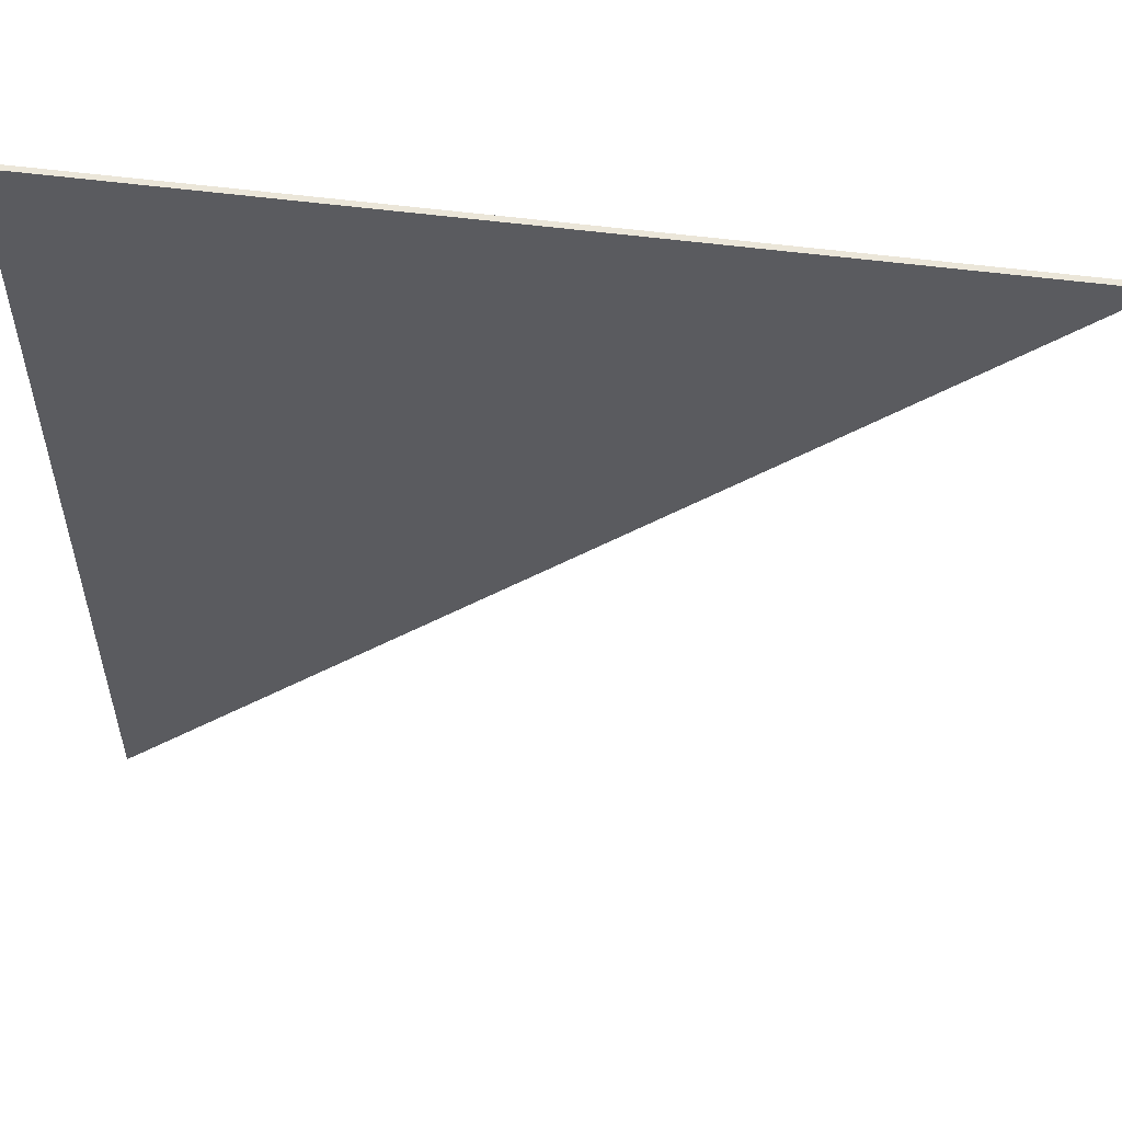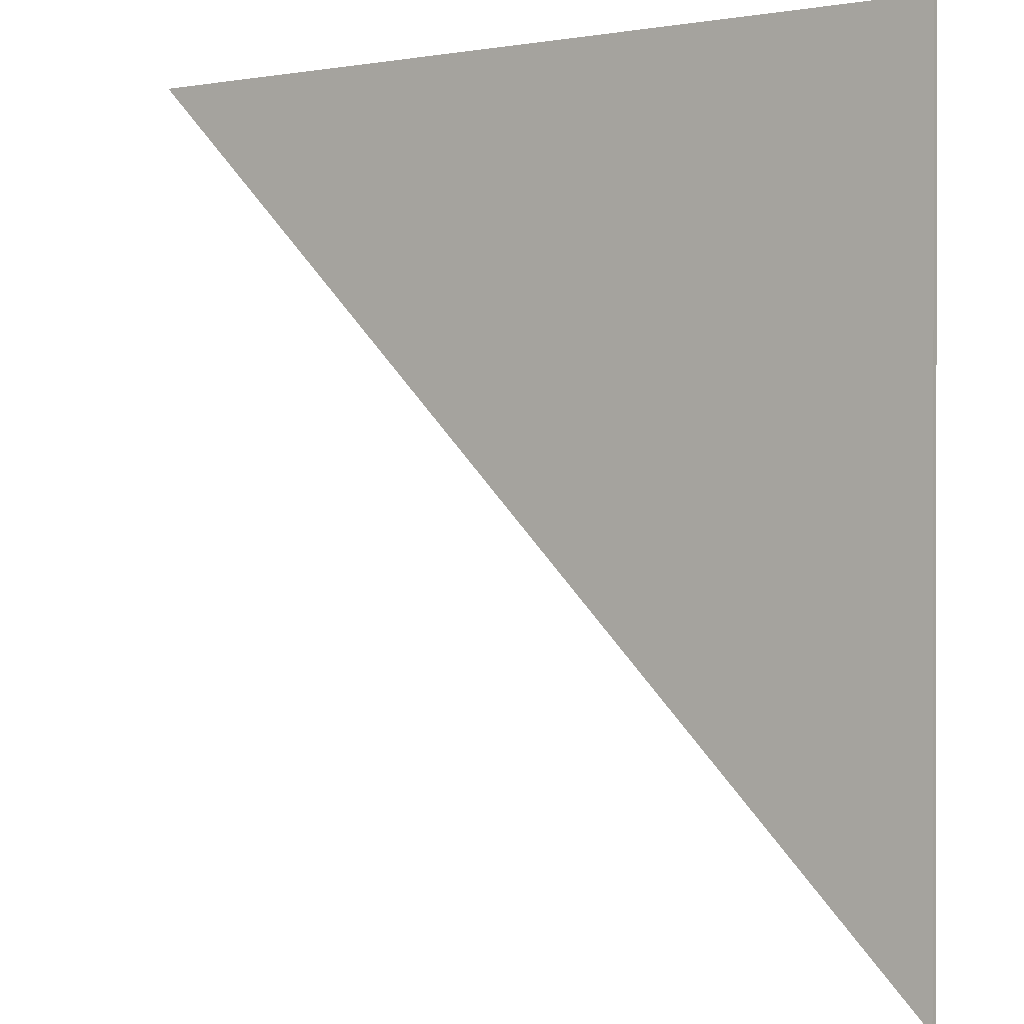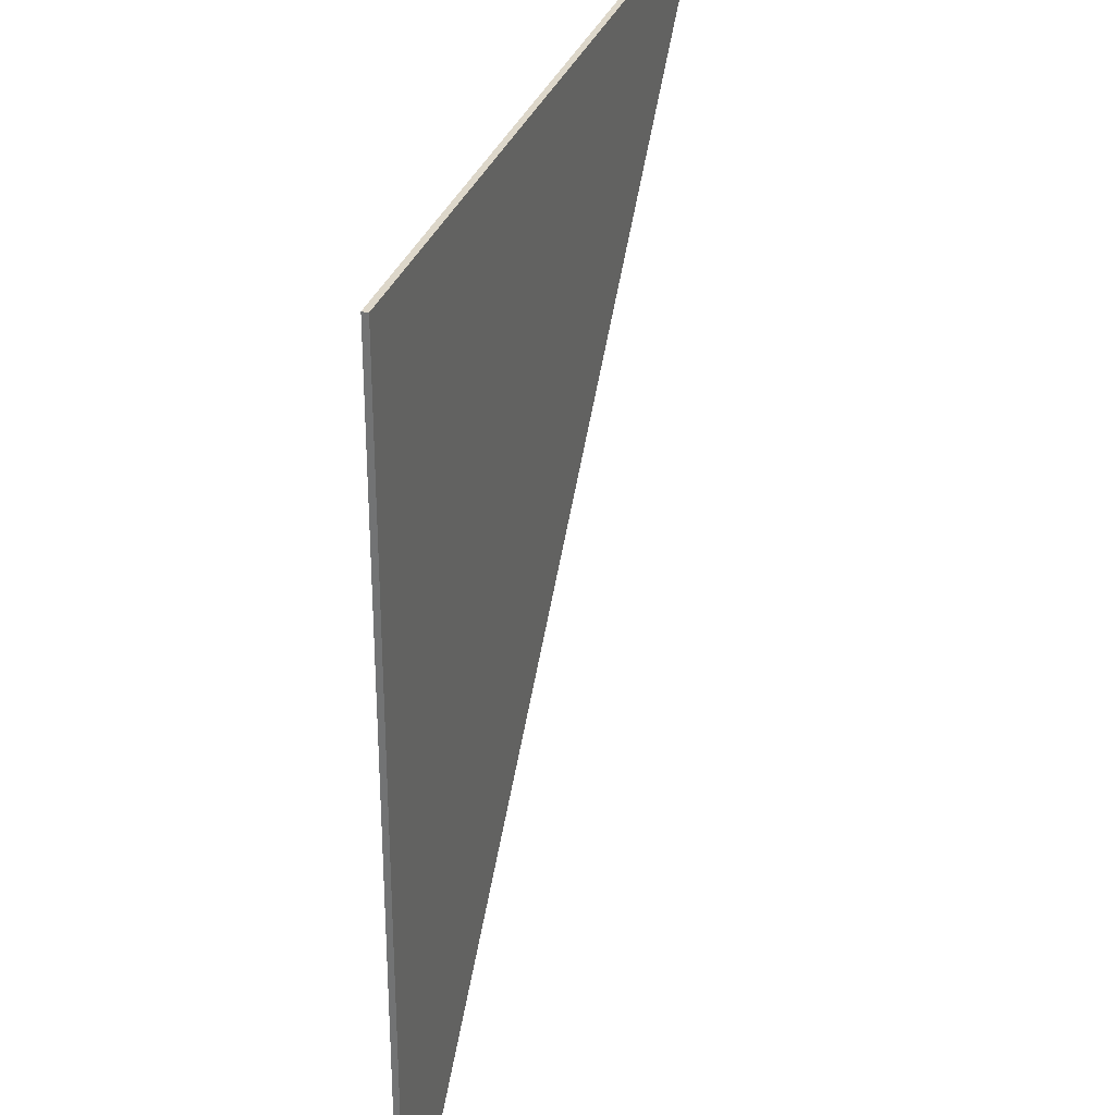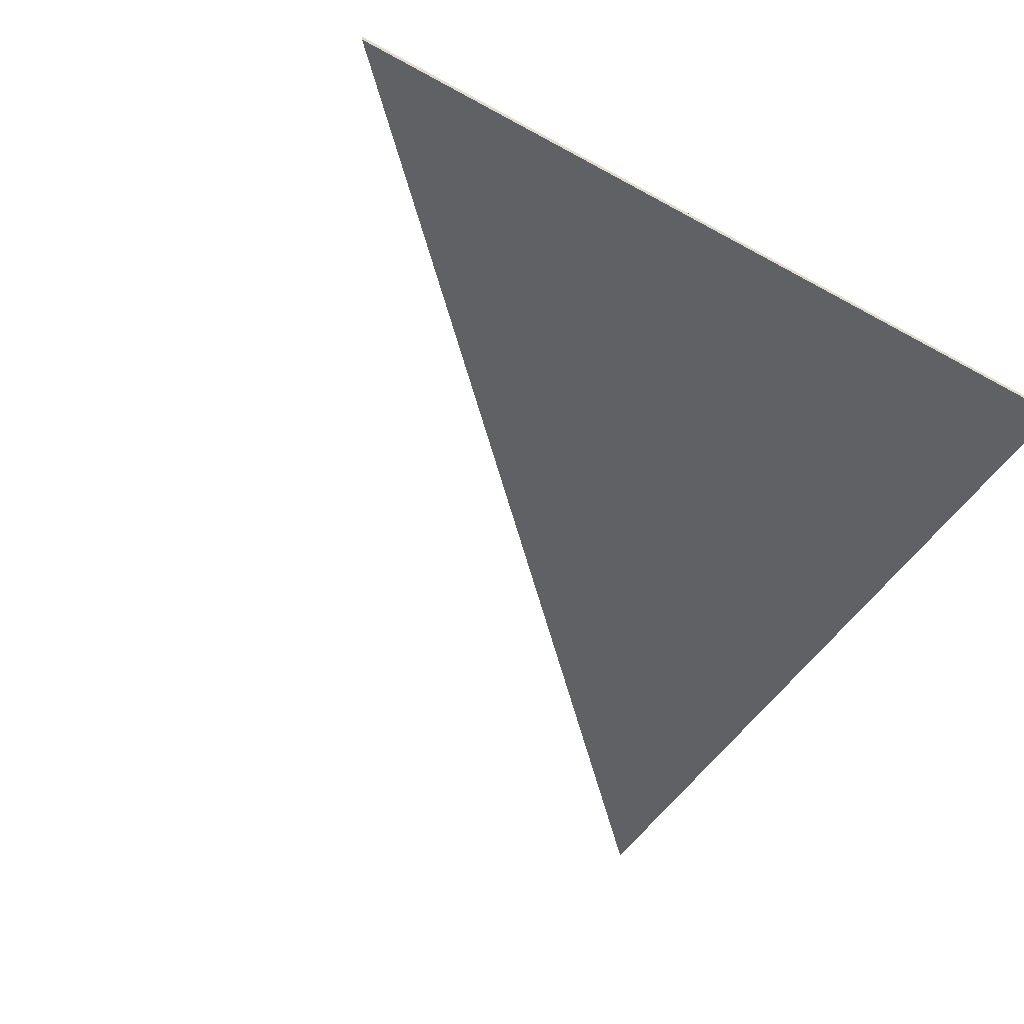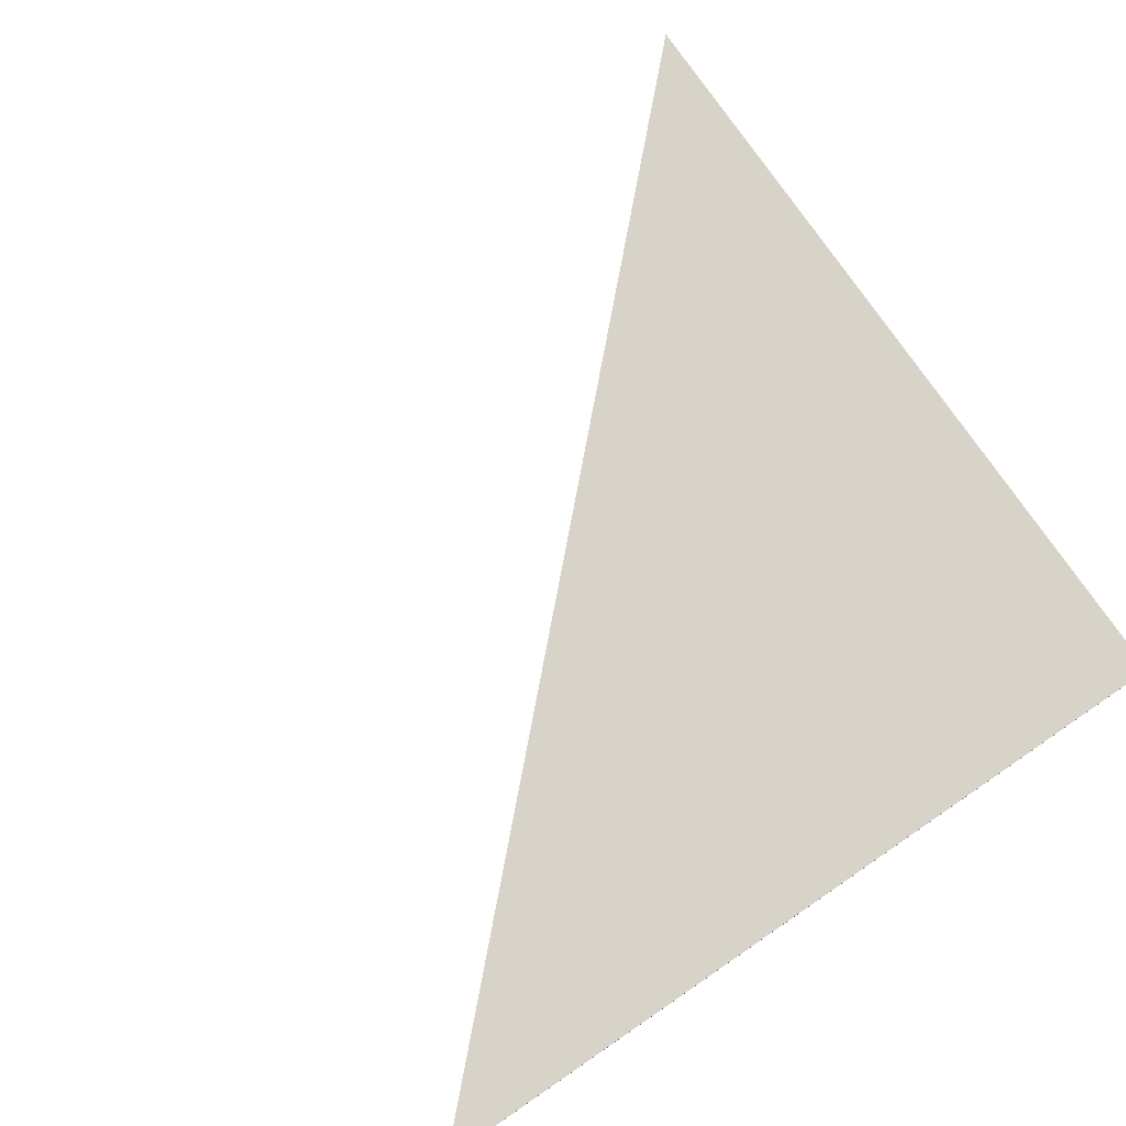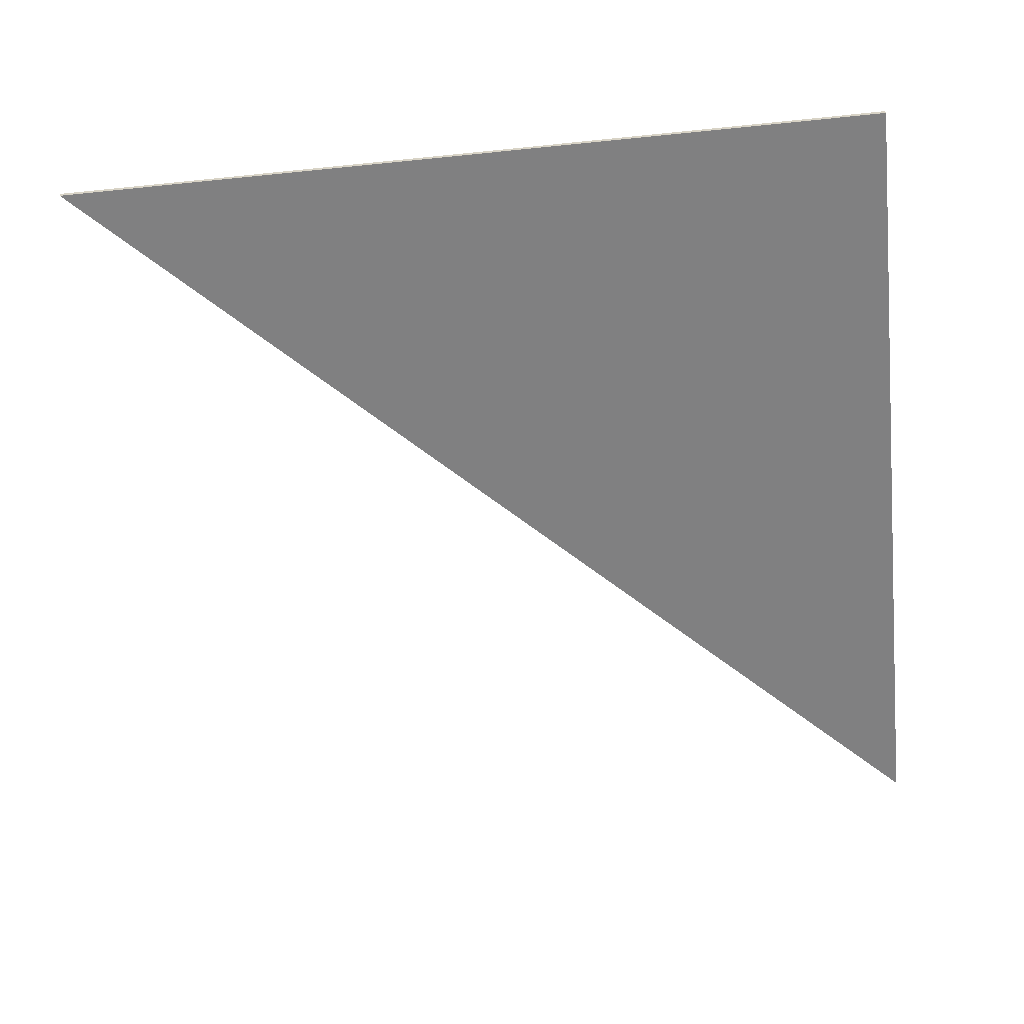
<metadata>
{"format":"obj","ext":"obj","renderer":"f3d","projection":"perspective","resolution":1024,"background":"white","views":[{"elev":56.0,"azim":7.7,"up":"+Y"},{"elev":0.5,"azim":-144.3,"up":"+Y"},{"elev":30.9,"azim":-73.3,"up":"+Y"},{"elev":-49.9,"azim":148.6,"up":"+Z"},{"elev":76.0,"azim":145.7,"up":"+Z"},{"elev":-60.1,"azim":-174.0,"up":"+Z"}]}
</metadata>
<code>
g object_1
v 1.2 29.48 3.025
v 1.2 29.48 3.162
v 1.2 8.507 3.025
v 1.2 8.507 3.162
v 1.2 8.507 3.025
v 1.2 8.507 3.162
v 22.17 29.48 3.025
v 22.17 29.48 3.162
v 22.17 29.48 3.025
v 22.17 29.48 3.162
v 1.2 29.48 3.025
v 1.2 29.48 3.162
v 1.2 29.48 3.025
v 1.2 8.507 3.025
v 22.17 29.48 3.025
v 1.2 29.48 3.162
v 1.2 8.507 3.162
v 22.17 29.48 3.162
f 1 3 4 2
f 5 7 8 6
f 9 11 12 10
f 14 13 15
f 17 18 16

</code>
